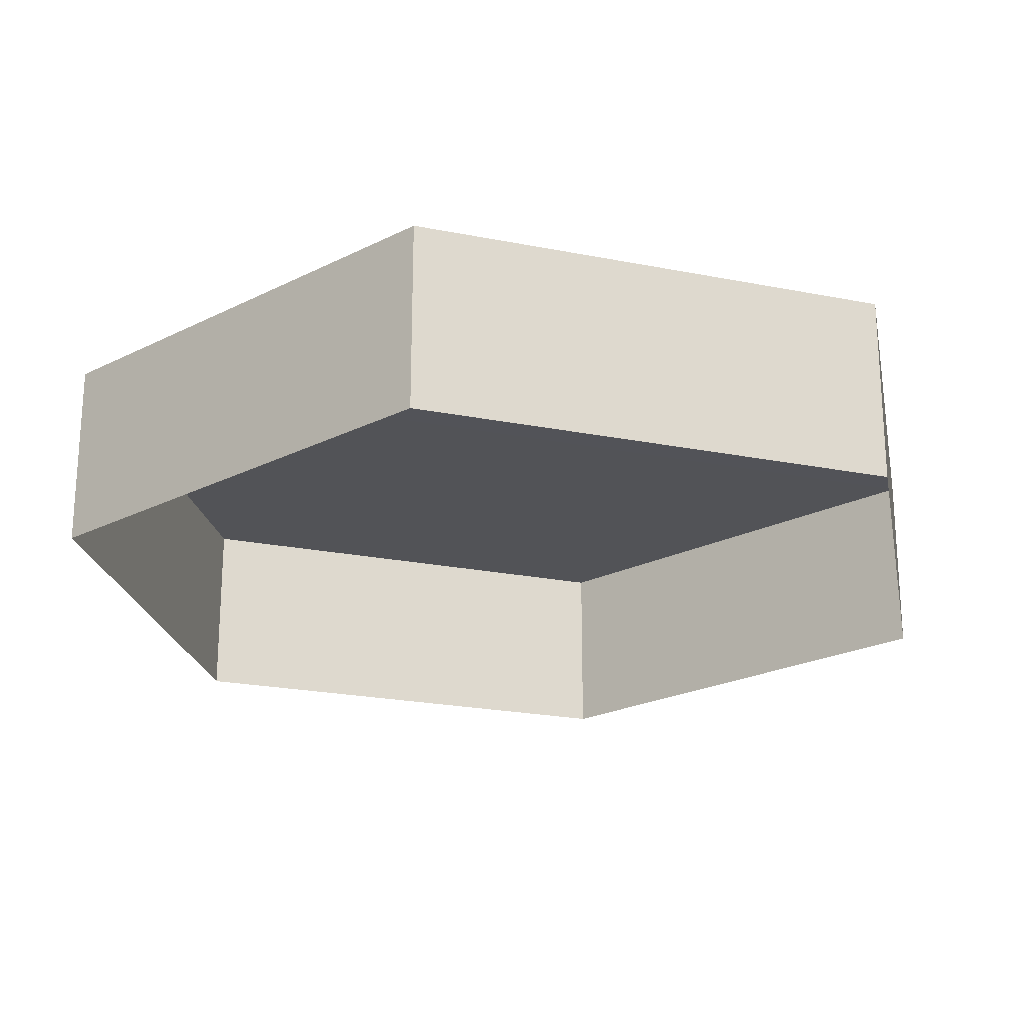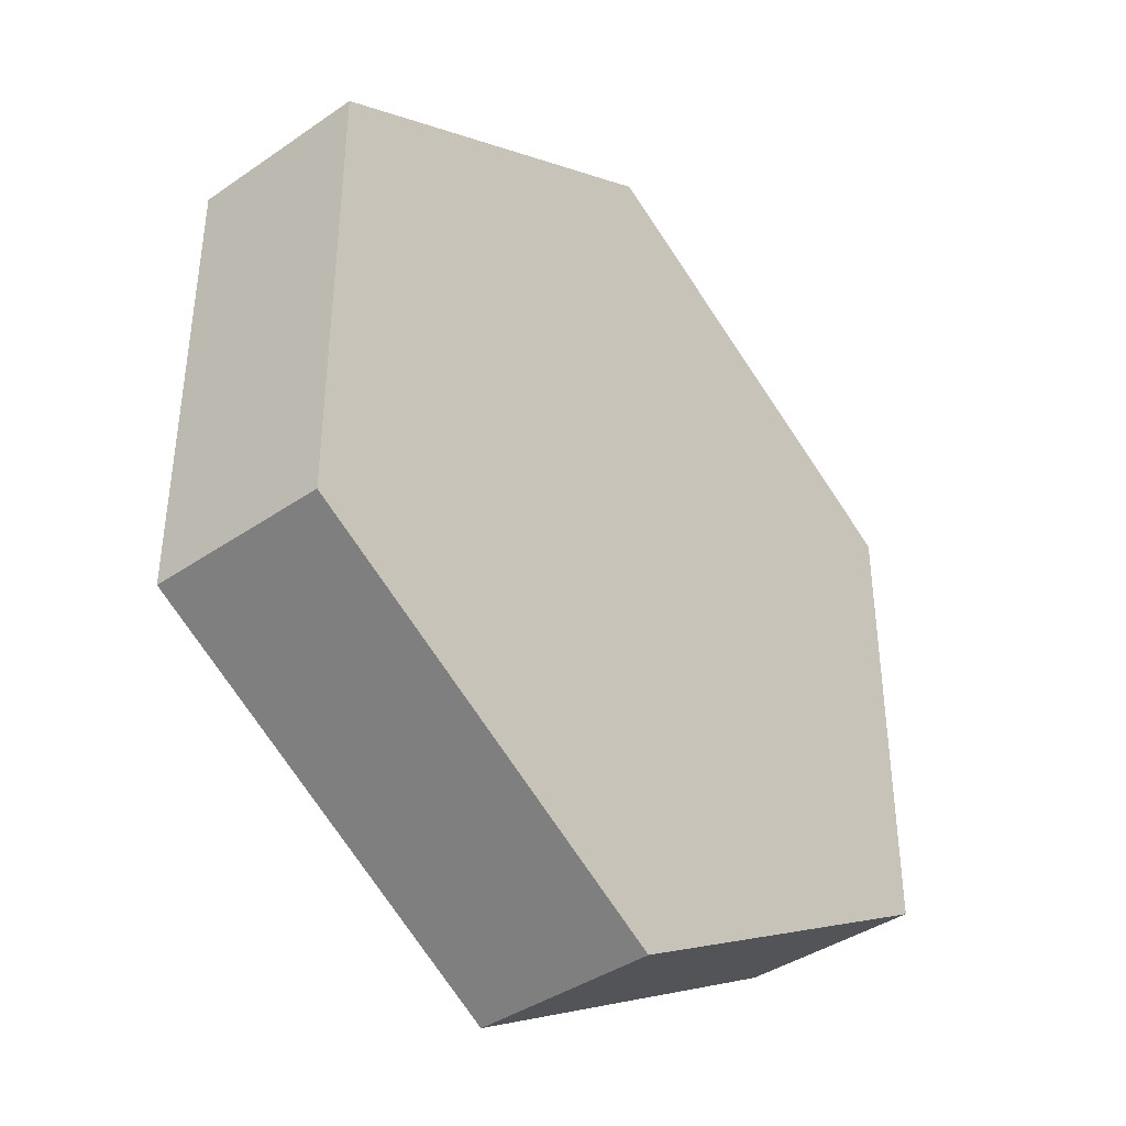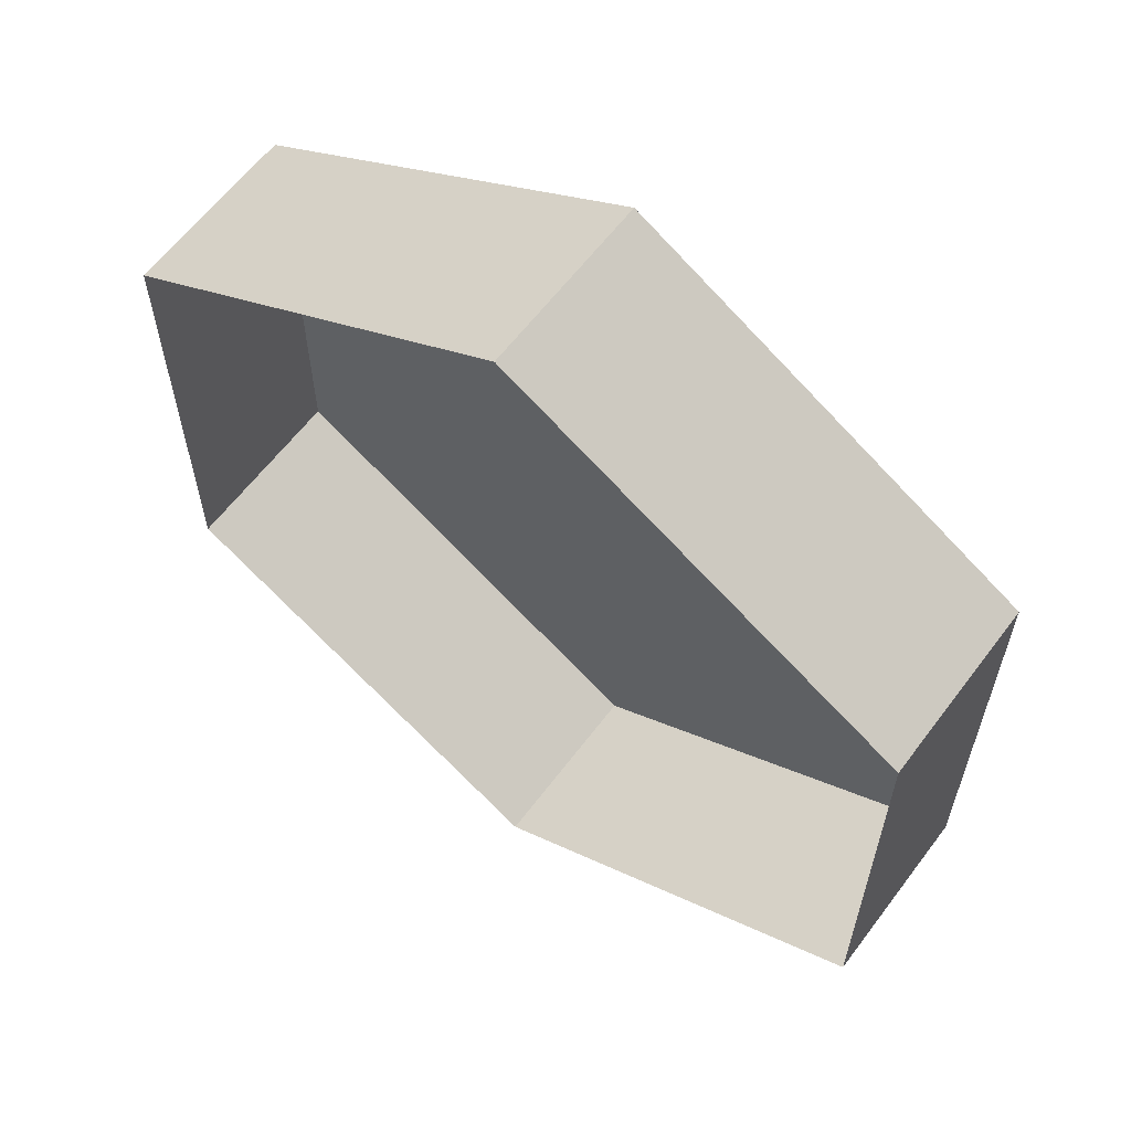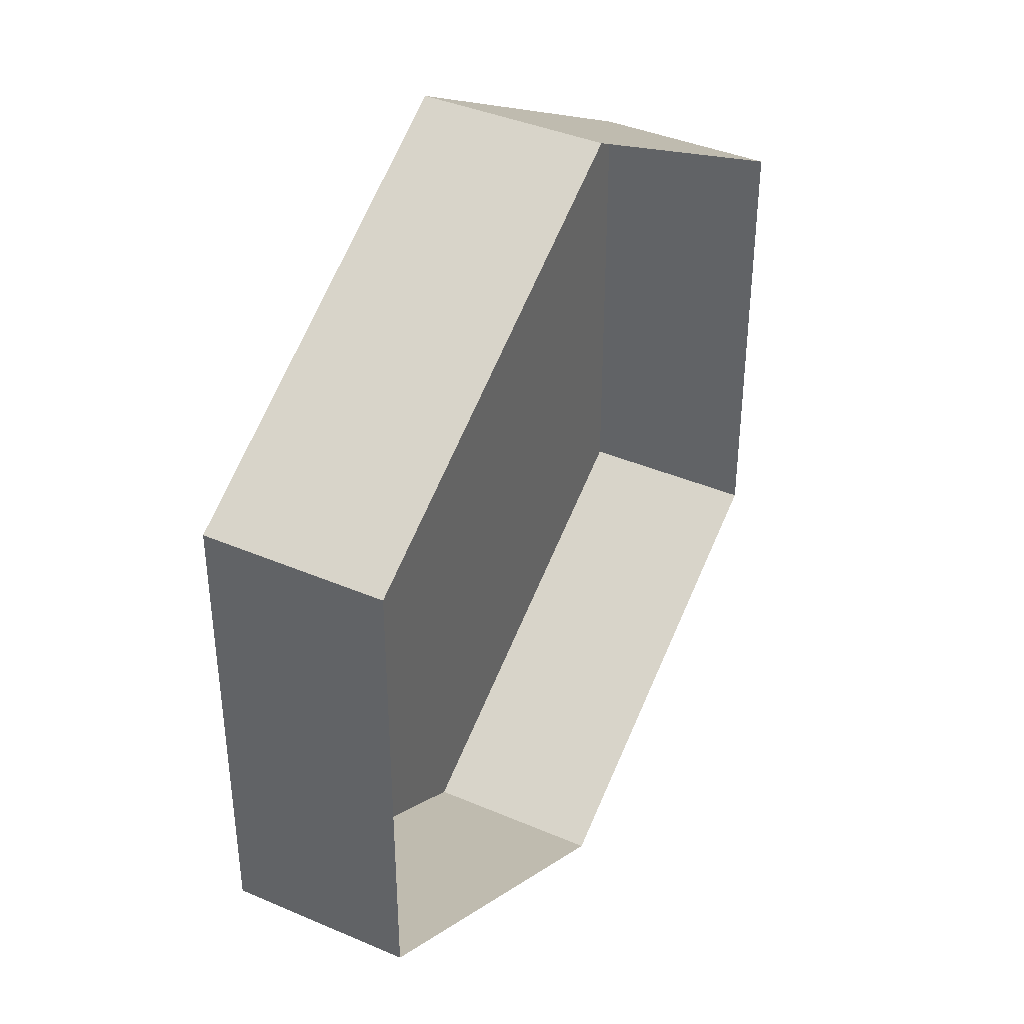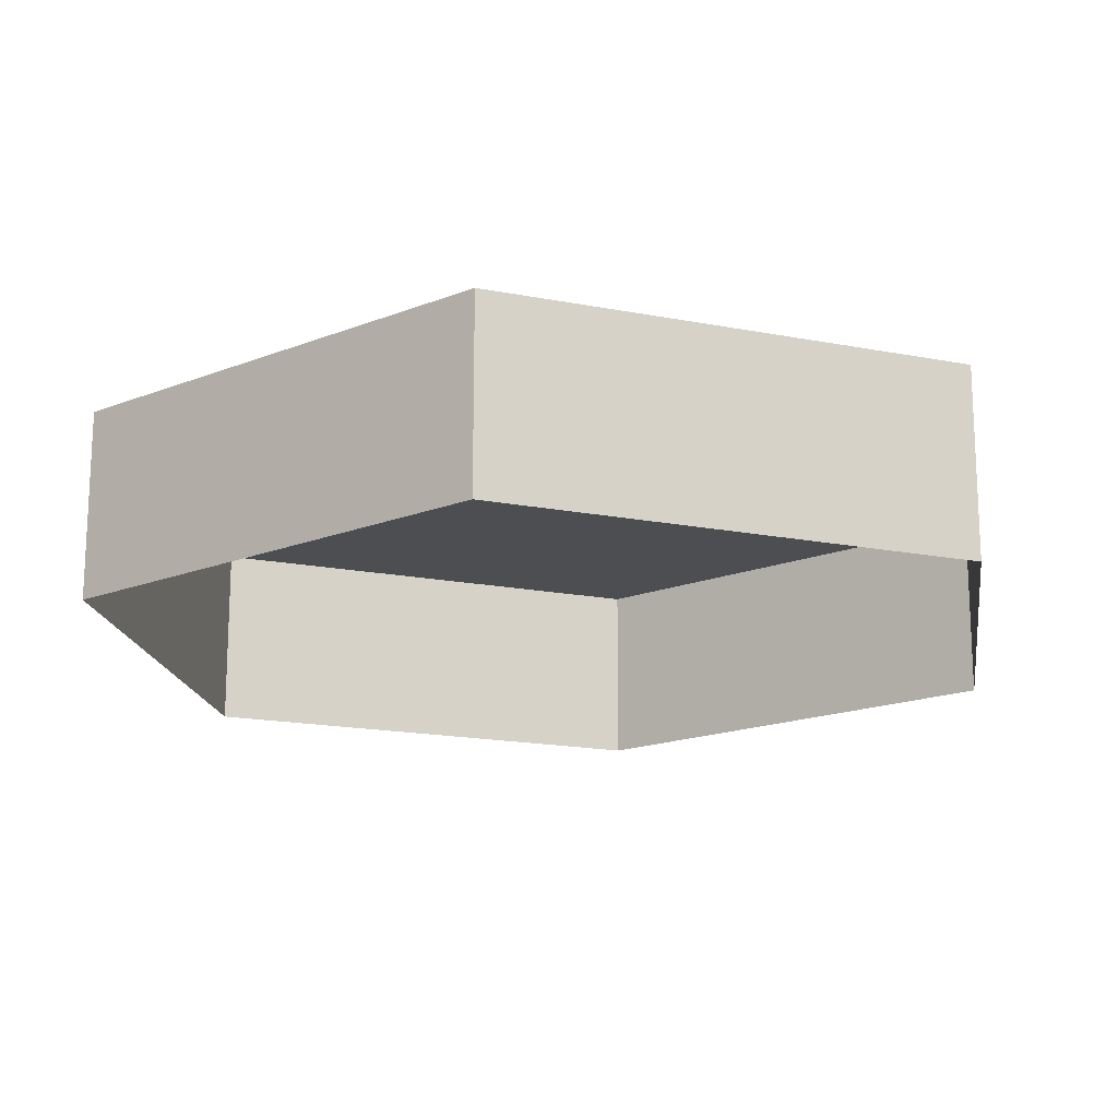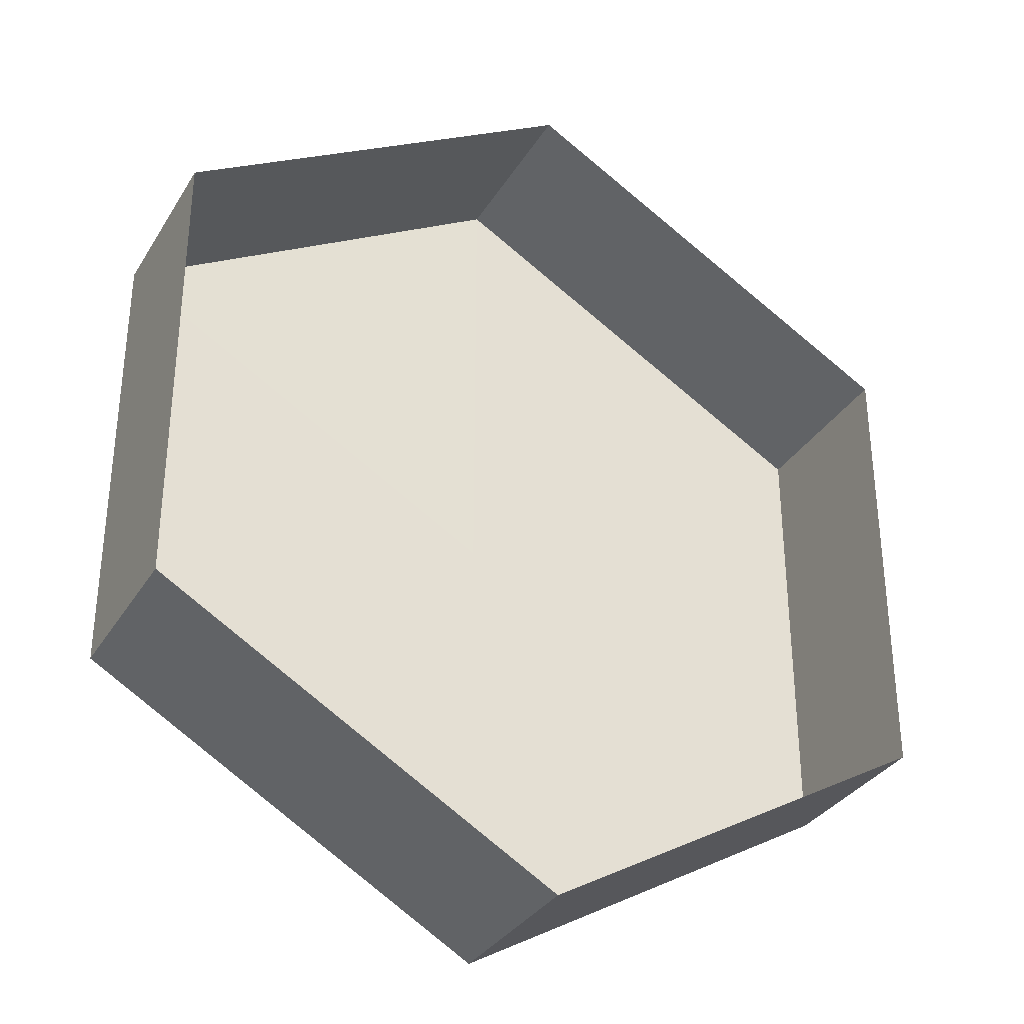
<metadata>
{"format":"obj","ext":"obj","renderer":"f3d","projection":"perspective","resolution":1024,"background":"white","views":[{"elev":-22.5,"azim":-49.0,"up":"+Y"},{"elev":-40.1,"azim":130.3,"up":"+Z"},{"elev":61.7,"azim":36.9,"up":"+Z"},{"elev":39.6,"azim":-62.0,"up":"+Z"},{"elev":-17.0,"azim":68.5,"up":"+Y"},{"elev":-33.1,"azim":-27.1,"up":"+Z"}]}
</metadata>
<code>
v 0.864 0 -0.4988
v 0 0 -0.9977
v -0.864 0 -0.4988
v -0.864 0 0.4988
v -0 0 0.9977
v 0.864 0 0.4988
v -0 0.3898 0
v -0 0.3903 0.9974
v -0.8638 0.3903 0.4987
v -0.8638 0.3903 -0.4987
v 0 0.3903 -0.9974
v 0.8638 0.3903 -0.4987
v 0.8638 0.3903 0.4987
f 6 1 12 13
f 1 2 11 12
f 2 3 10 11
f 3 4 9 10
f 4 5 8 9
f 5 6 13 8
f 7 8 13
f 7 9 8
f 7 10 9
f 7 11 10
f 7 12 11
f 7 13 12

</code>
